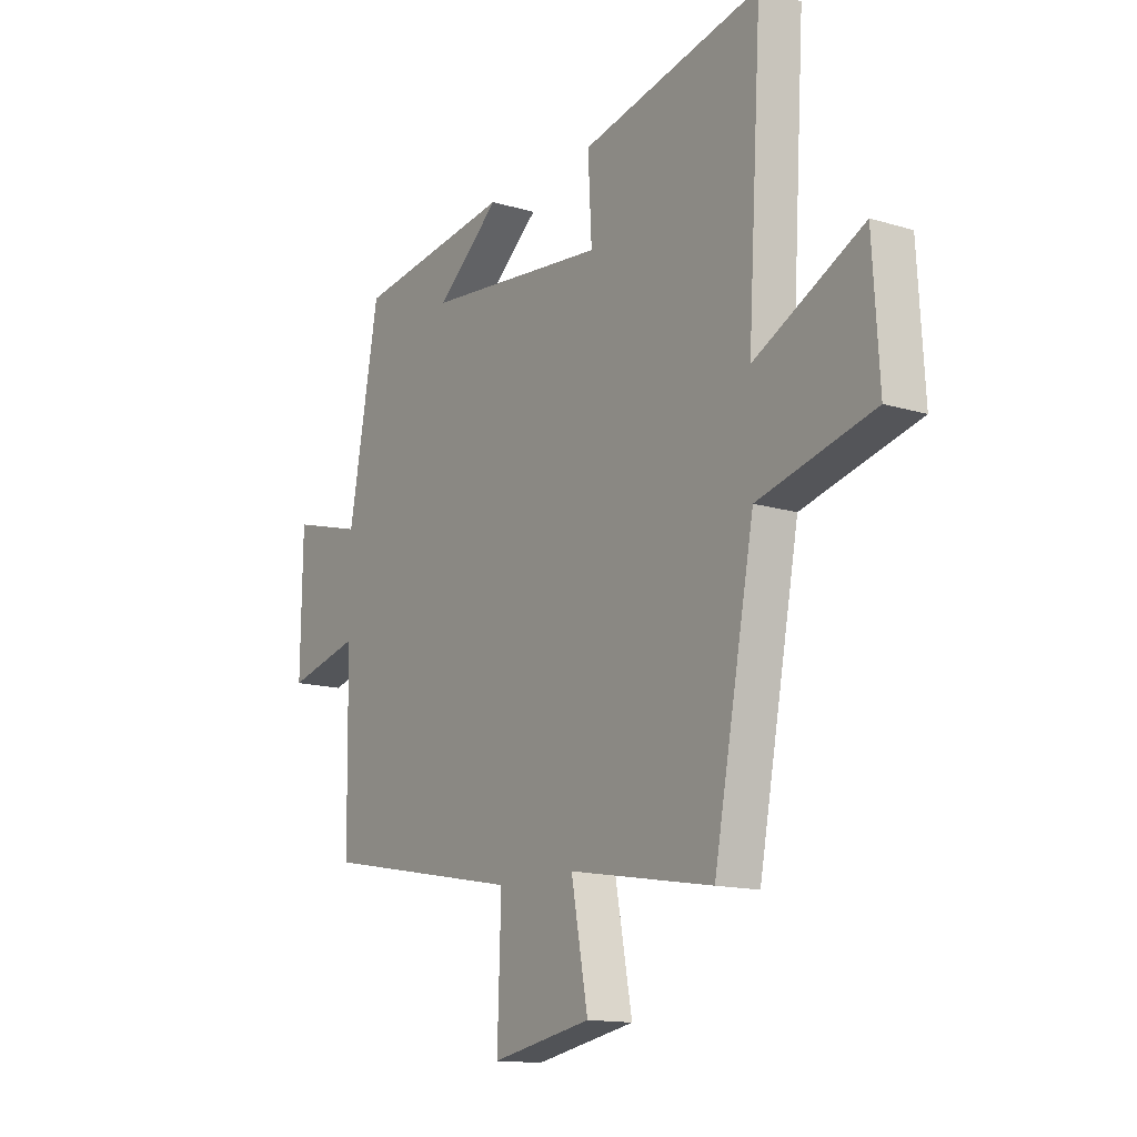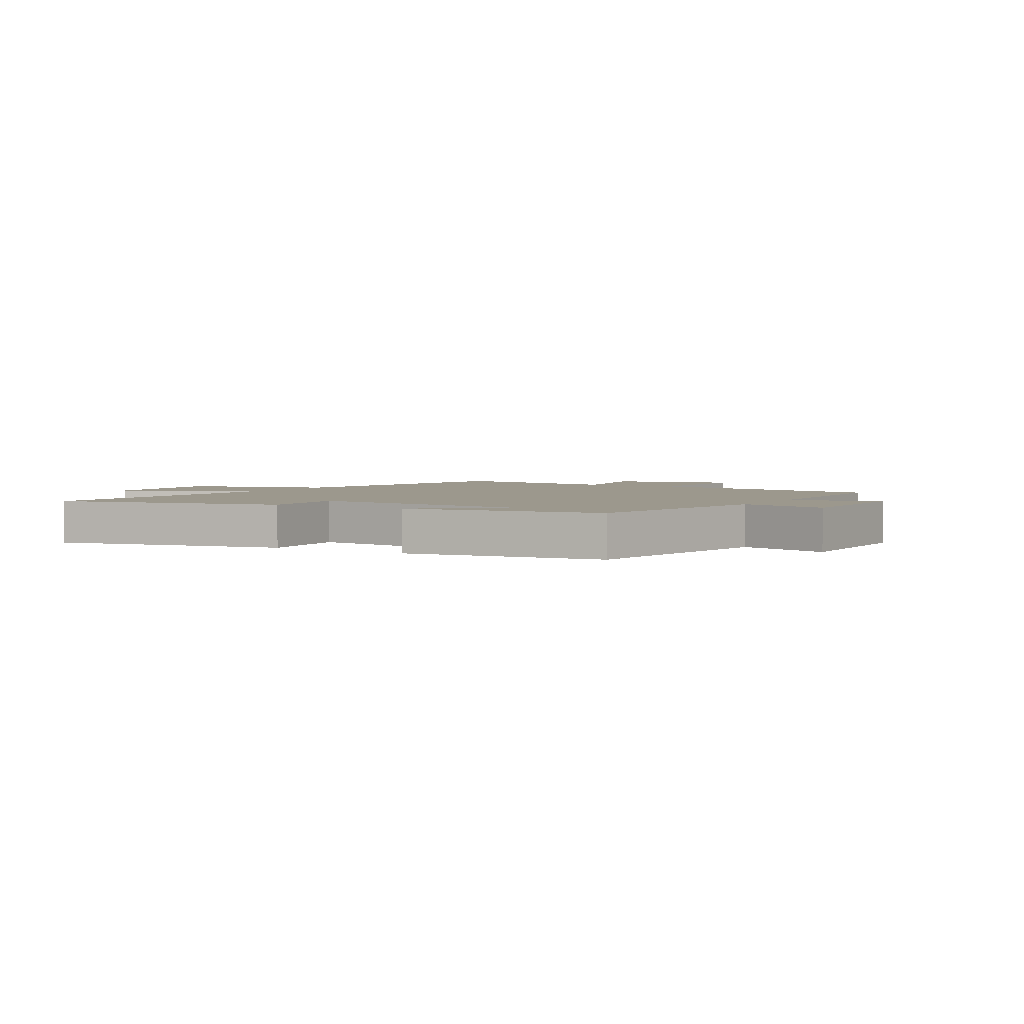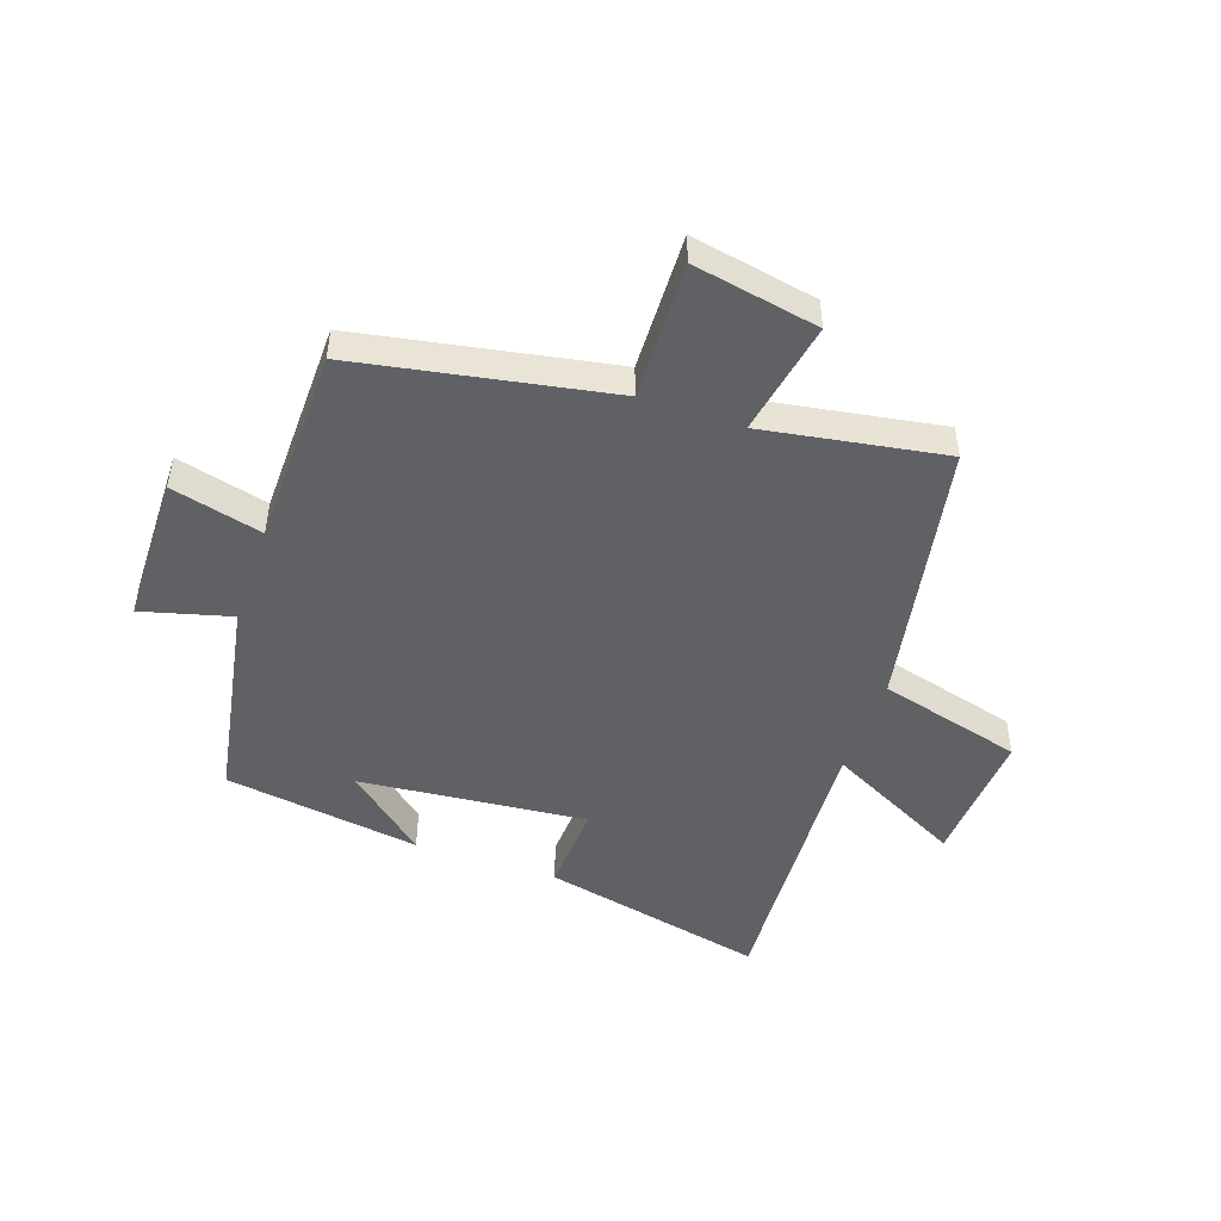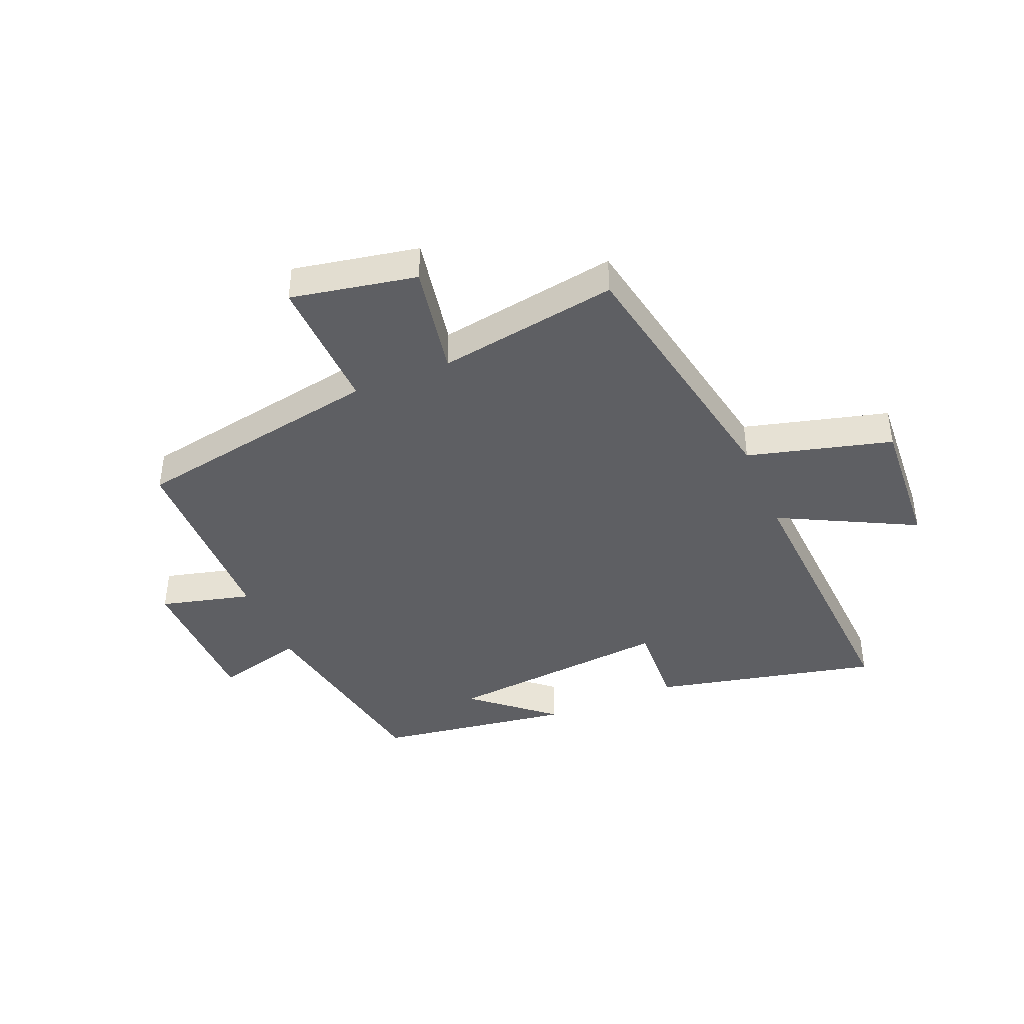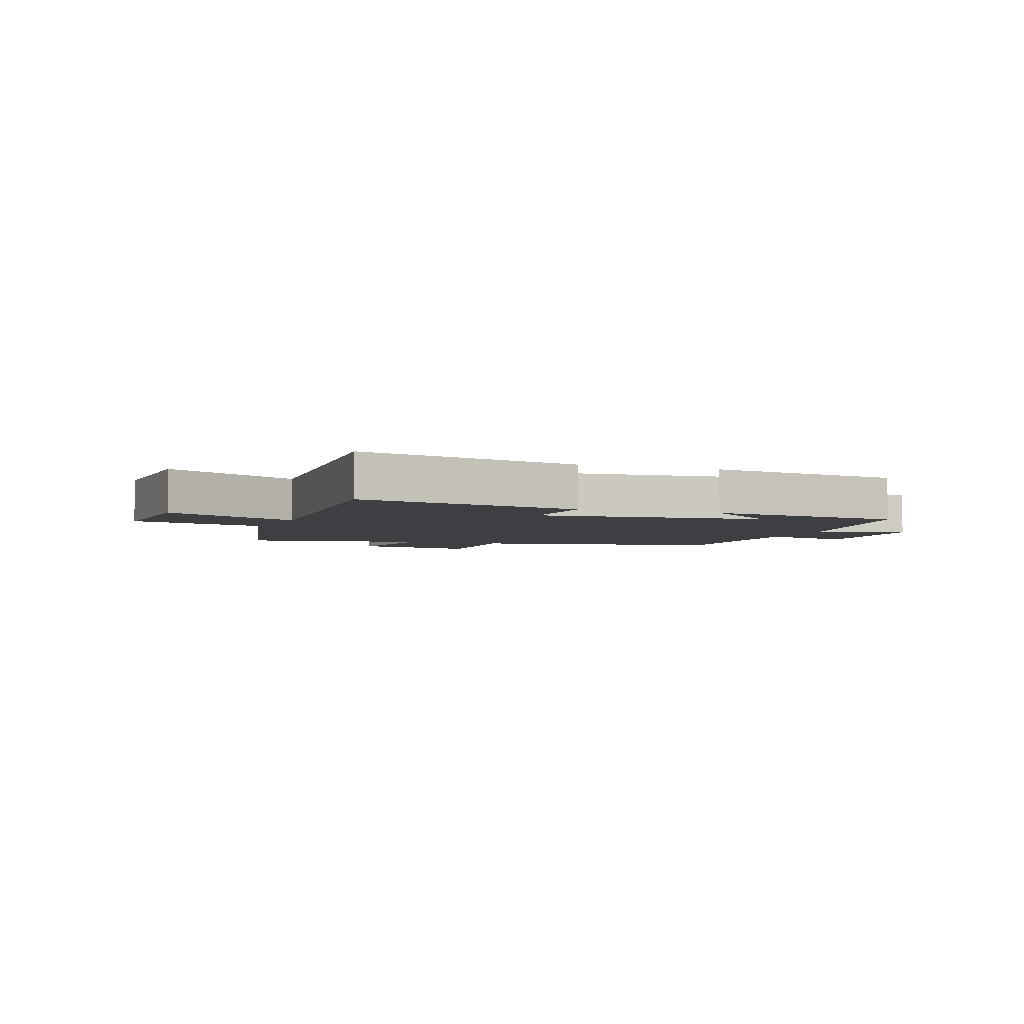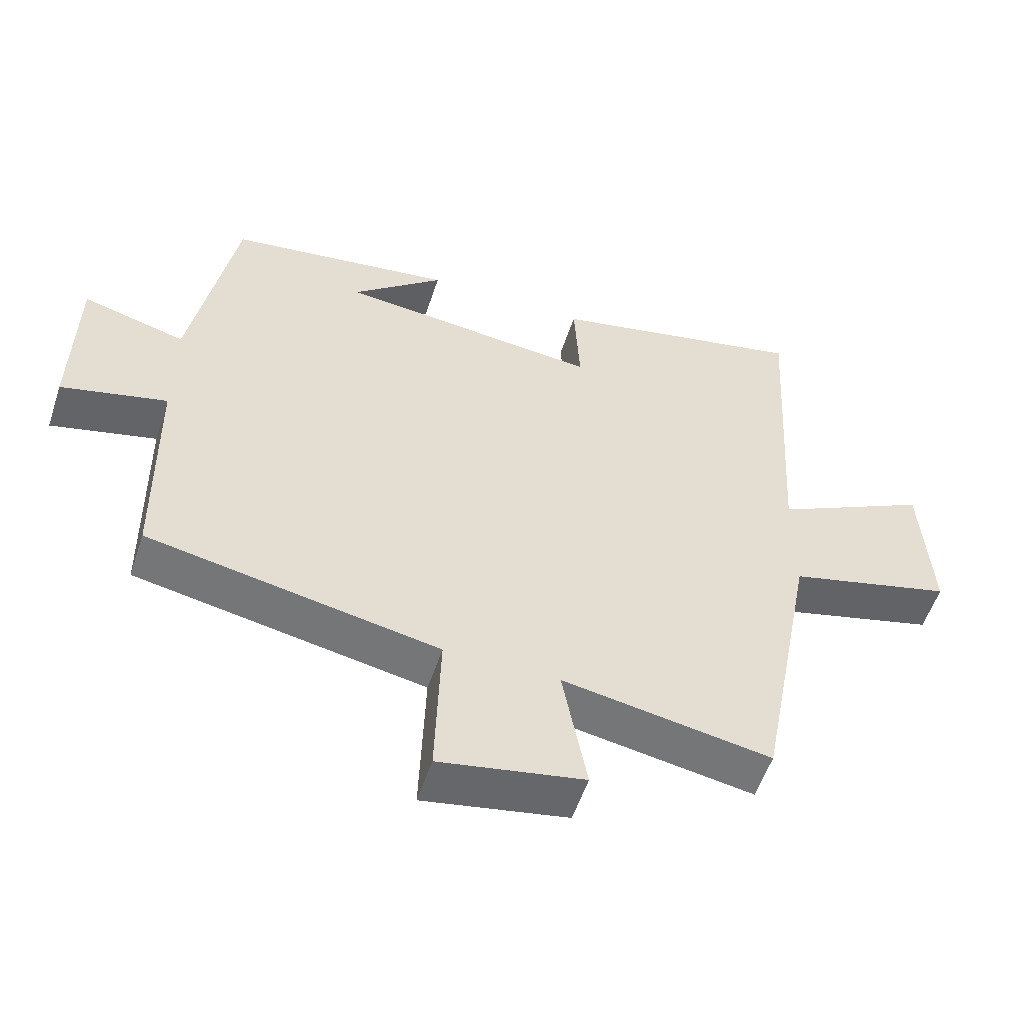
<metadata>
{"format":"obj","ext":"obj","renderer":"f3d","projection":"perspective","resolution":1024,"background":"white","views":[{"elev":-14.0,"azim":-124.1,"up":"+Z"},{"elev":3.0,"azim":30.9,"up":"+Y"},{"elev":-48.1,"azim":160.8,"up":"+Y"},{"elev":-41.5,"azim":-157.5,"up":"+Y"},{"elev":-3.9,"azim":-20.0,"up":"+Y"},{"elev":-55.1,"azim":161.8,"up":"+Z"}]}
</metadata>
<code>
v 0.435 0.07 0.451
v 0.5 0.07 0.095
v 0.652 0.07 0.136
v 0.656 0.07 -0.12
v 0.5 0.07 -0.081
v 0.495 0.07 -0.42
v 0.066 0.07 -0.5
v 0.074 0.07 -0.735
v -0.14 0.07 -0.695
v -0.104 0.07 -0.5
v -0.413 0.07 -0.552
v -0.5 0.07 -0.092
v -0.746 0.07 -0.028
v -0.732 0.07 0.206
v -0.5 0.07 0.088
v -0.53 0.07 0.585
v -0.145 0.07 0.5
v -0.153 0.07 0.347
v 0.235 0.07 0.385
v 0.099 0.07 0.5
v 0.435 0 0.451
v 0.5 0 0.095
v 0.652 0 0.136
v 0.656 0 -0.12
v 0.5 0 -0.081
v 0.495 0 -0.42
v 0.066 0 -0.5
v 0.074 0 -0.735
v -0.14 0 -0.695
v -0.104 0 -0.5
v -0.413 0 -0.552
v -0.5 0 -0.092
v -0.746 0 -0.028
v -0.732 0 0.206
v -0.5 0 0.088
v -0.53 0 0.585
v -0.145 0 0.5
v -0.153 0 0.347
v 0.235 0 0.385
v 0.099 0 0.5
f 19 20 1
f 15 16 17 18
f 15 18 19
f 12 13 14 15
f 10 11 12 15
f 10 15 19 1
f 7 8 9 10
f 5 6 7 10
f 2 3 4 5
f 1 2 5 10
f 21 40 39
f 38 37 36 35
f 39 38 35
f 35 34 33 32
f 35 32 31 30
f 21 39 35 30
f 30 29 28 27
f 30 27 26 25
f 25 24 23 22
f 30 25 22 21
f 1 21 22 2
f 2 22 23 3
f 3 23 24 4
f 4 24 25 5
f 5 25 26 6
f 6 26 27 7
f 7 27 28 8
f 8 28 29 9
f 9 29 30 10
f 10 30 31 11
f 11 31 32 12
f 12 32 33 13
f 13 33 34 14
f 14 34 35 15
f 15 35 36 16
f 16 36 37 17
f 17 37 38 18
f 18 38 39 19
f 19 39 40 20
f 20 40 21 1

</code>
